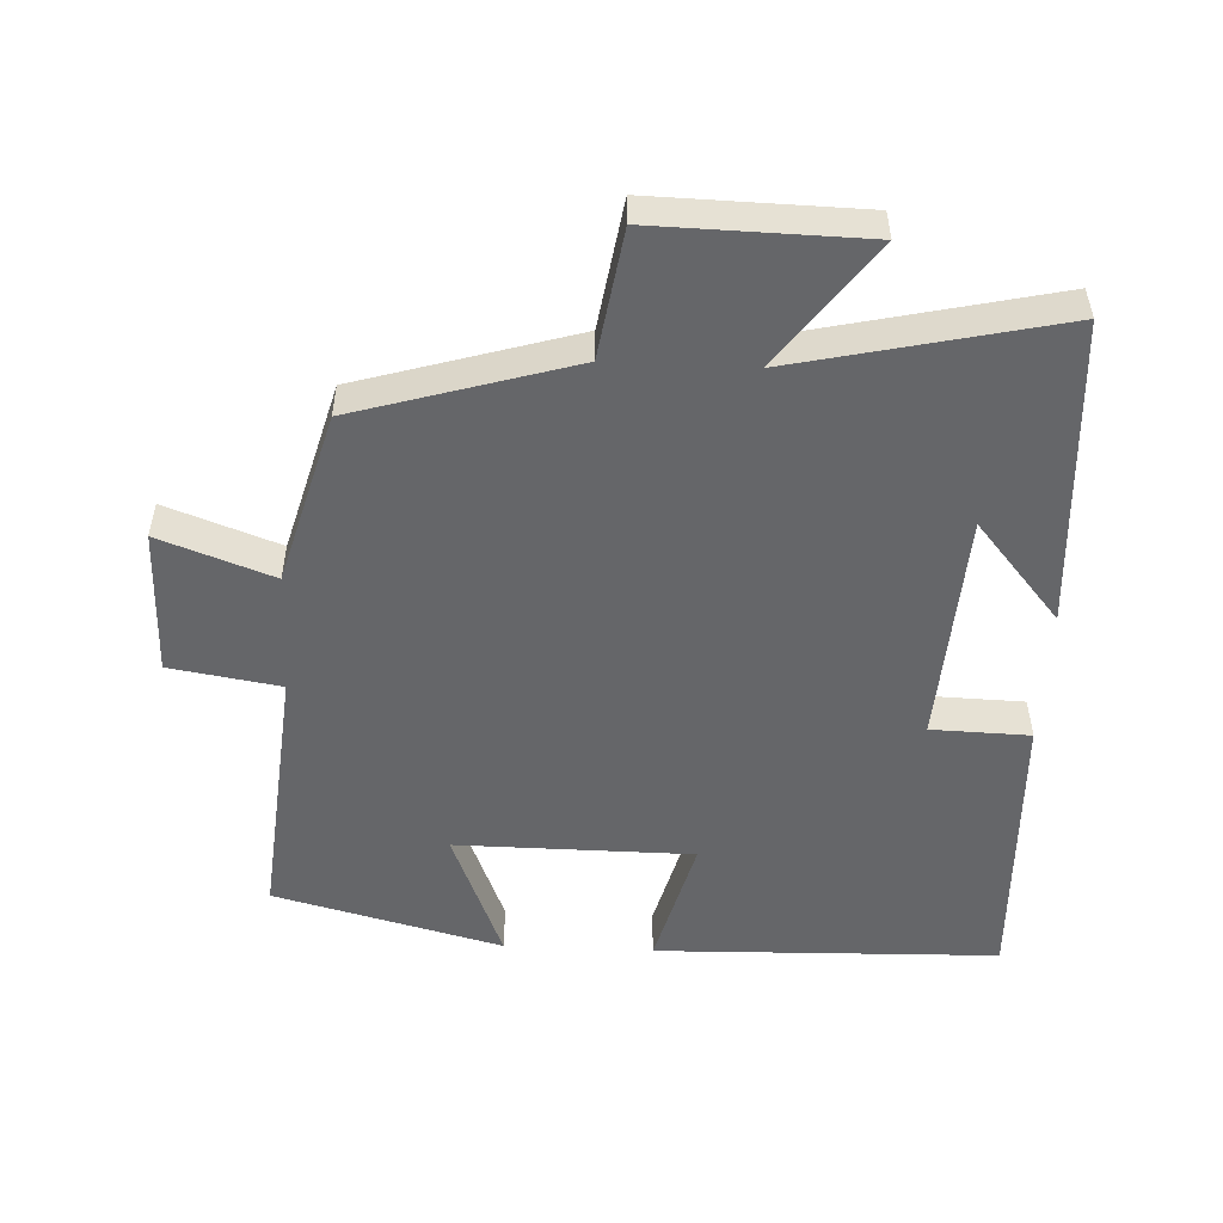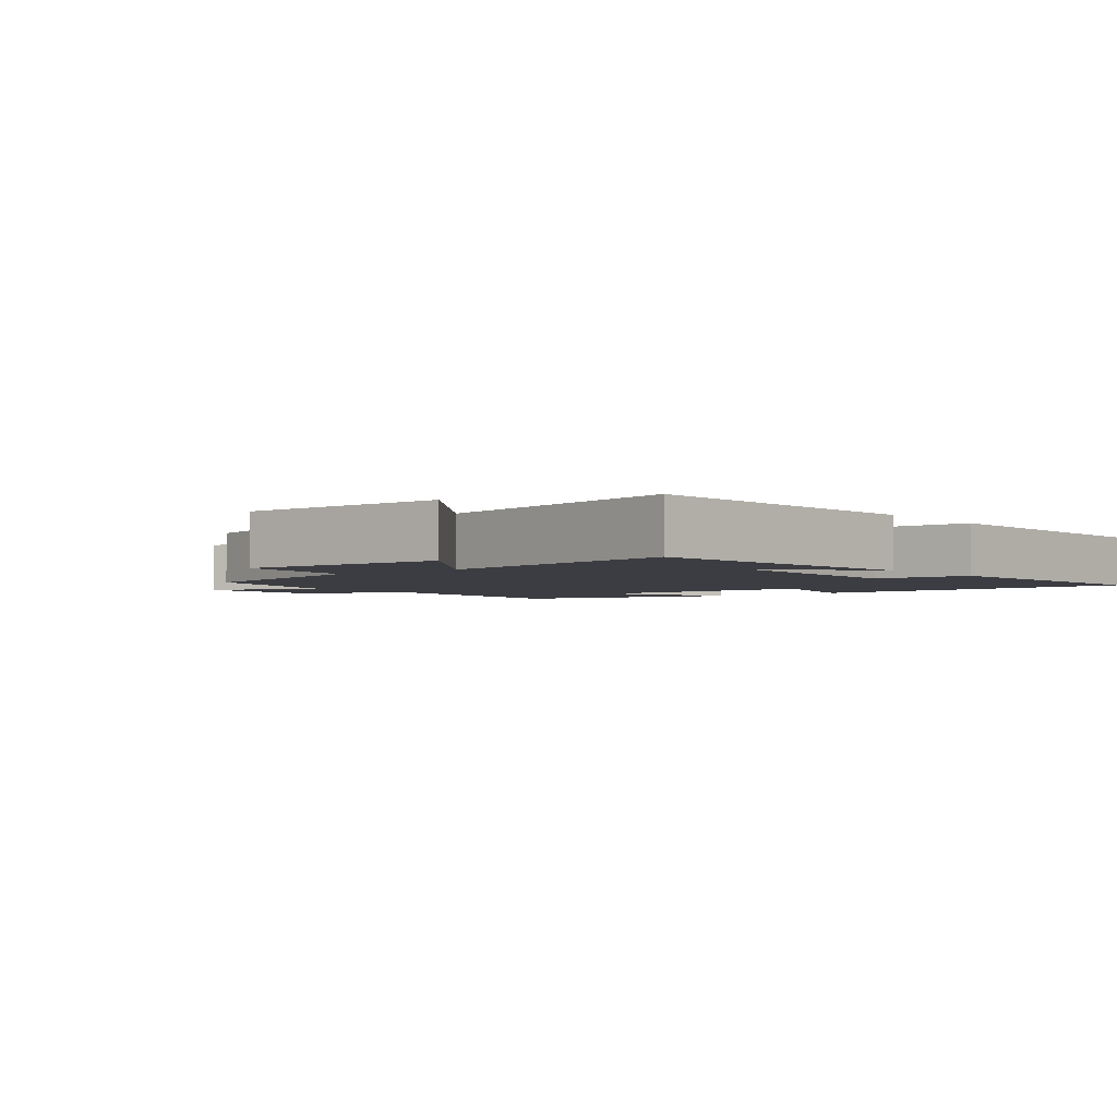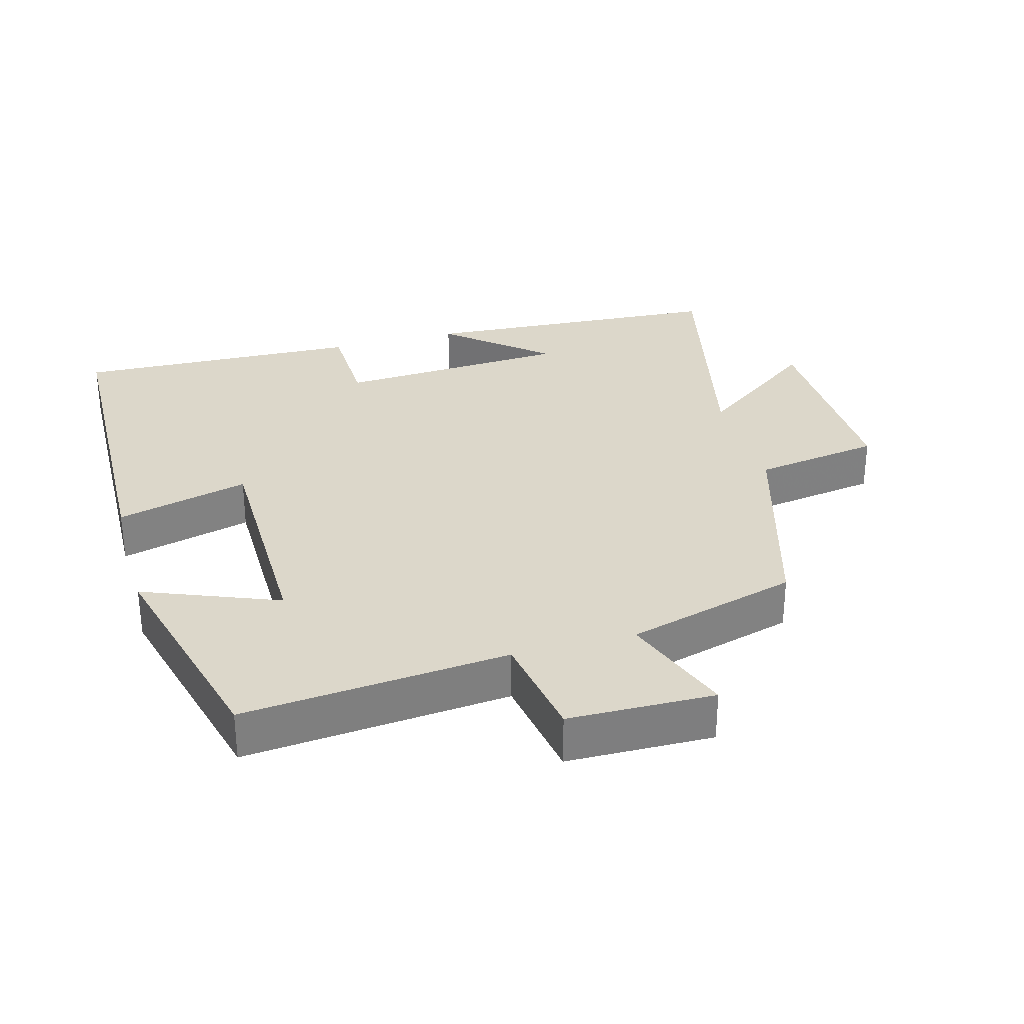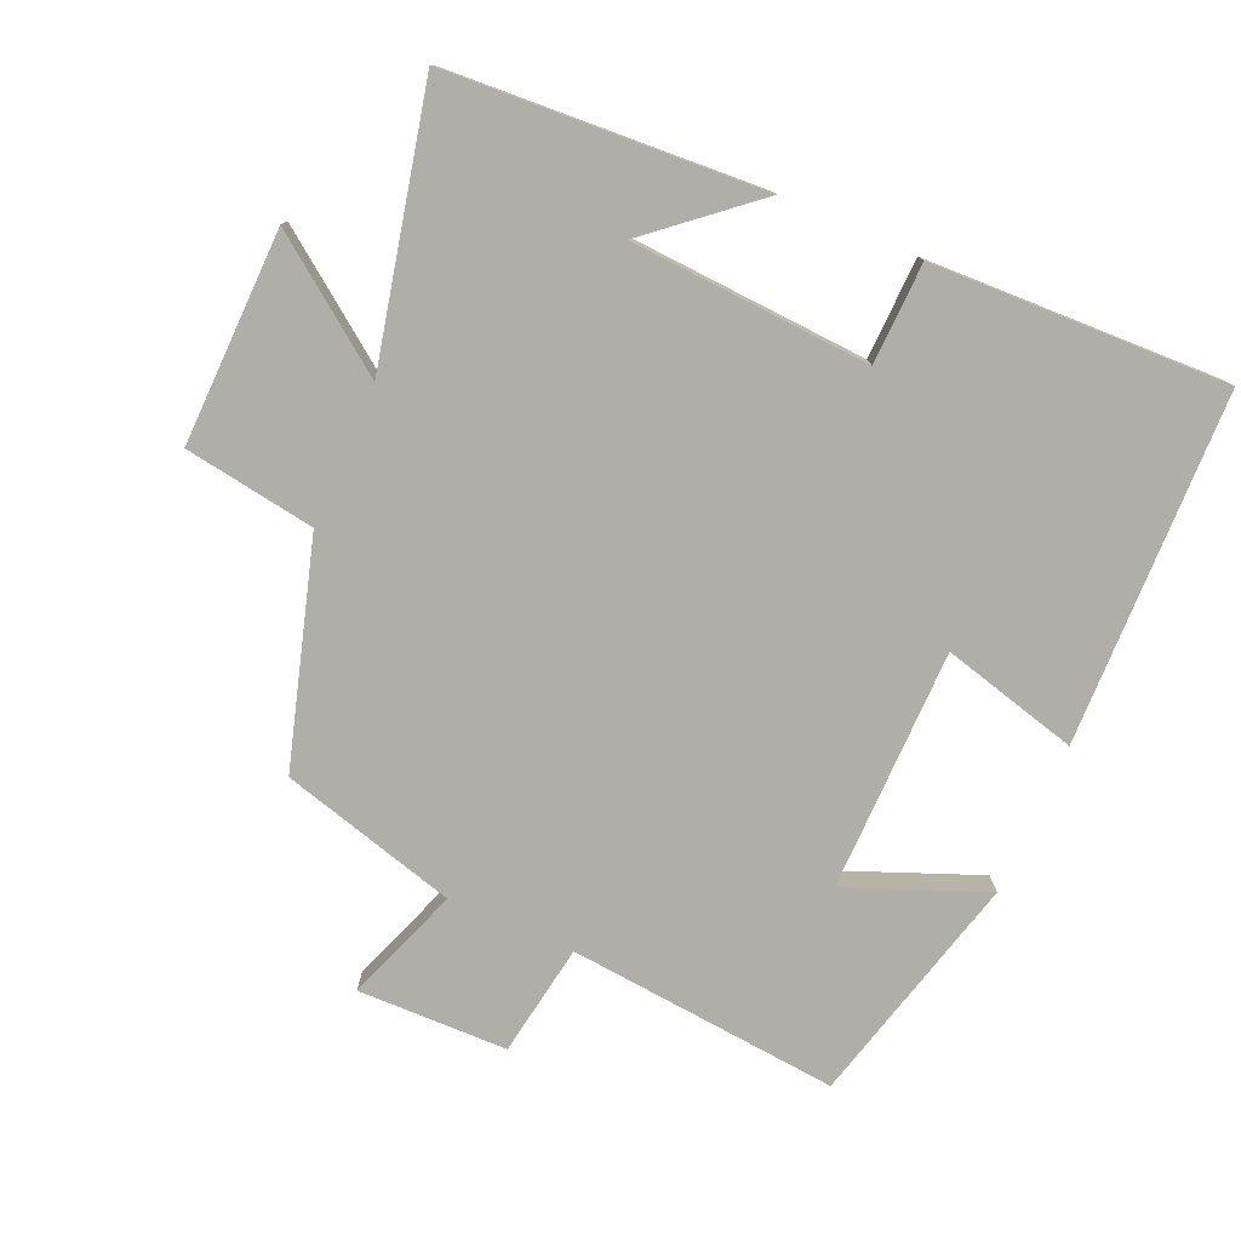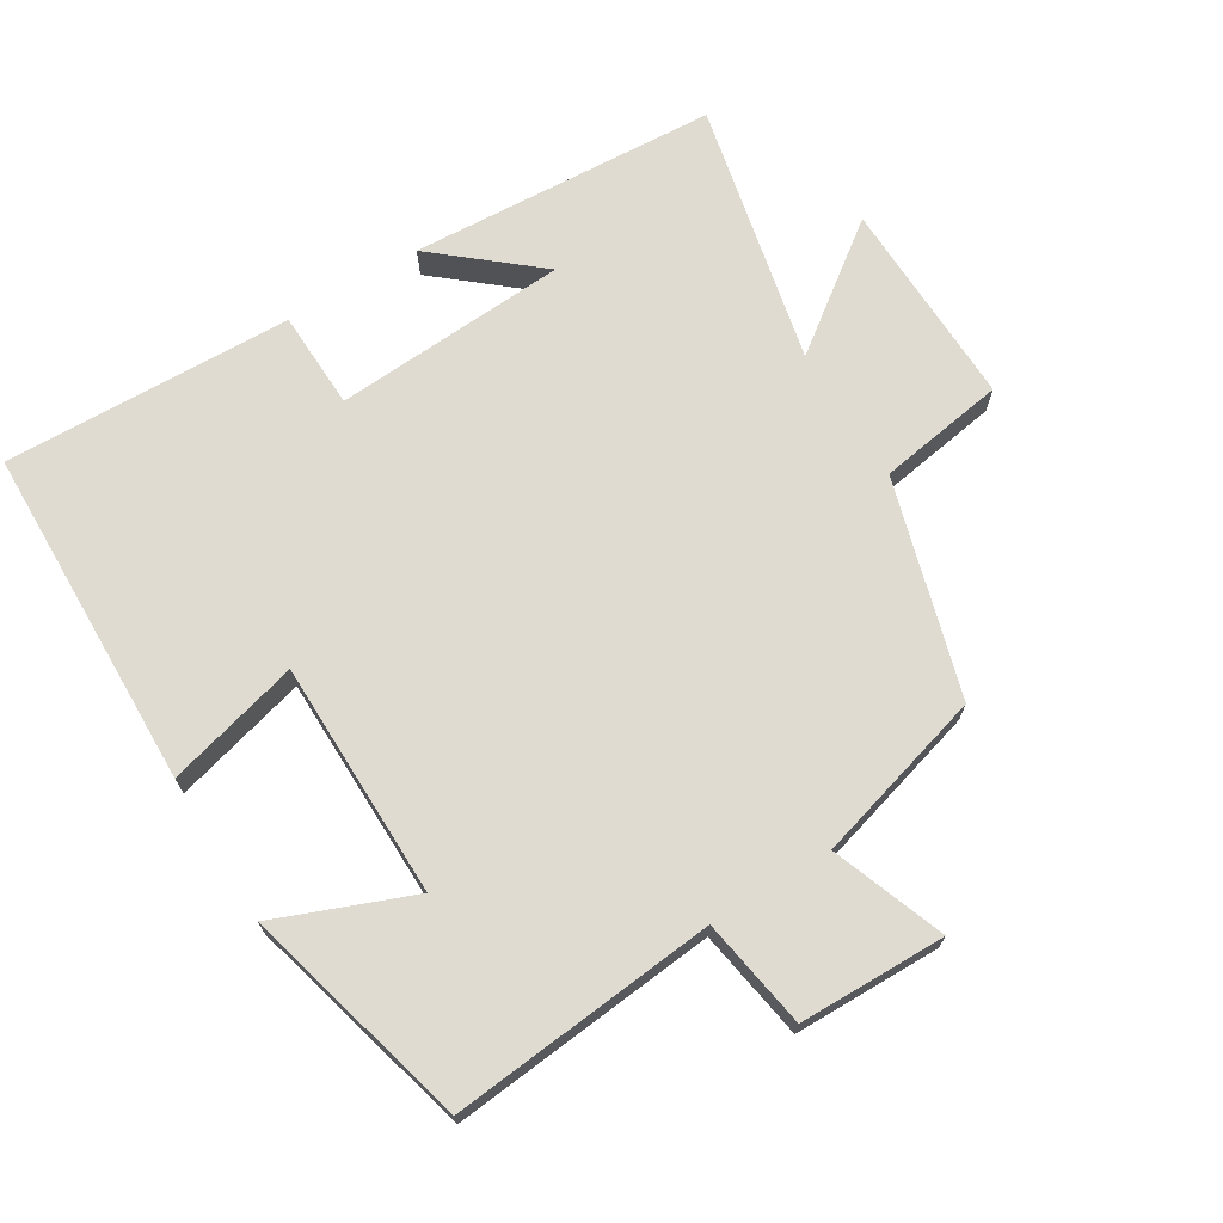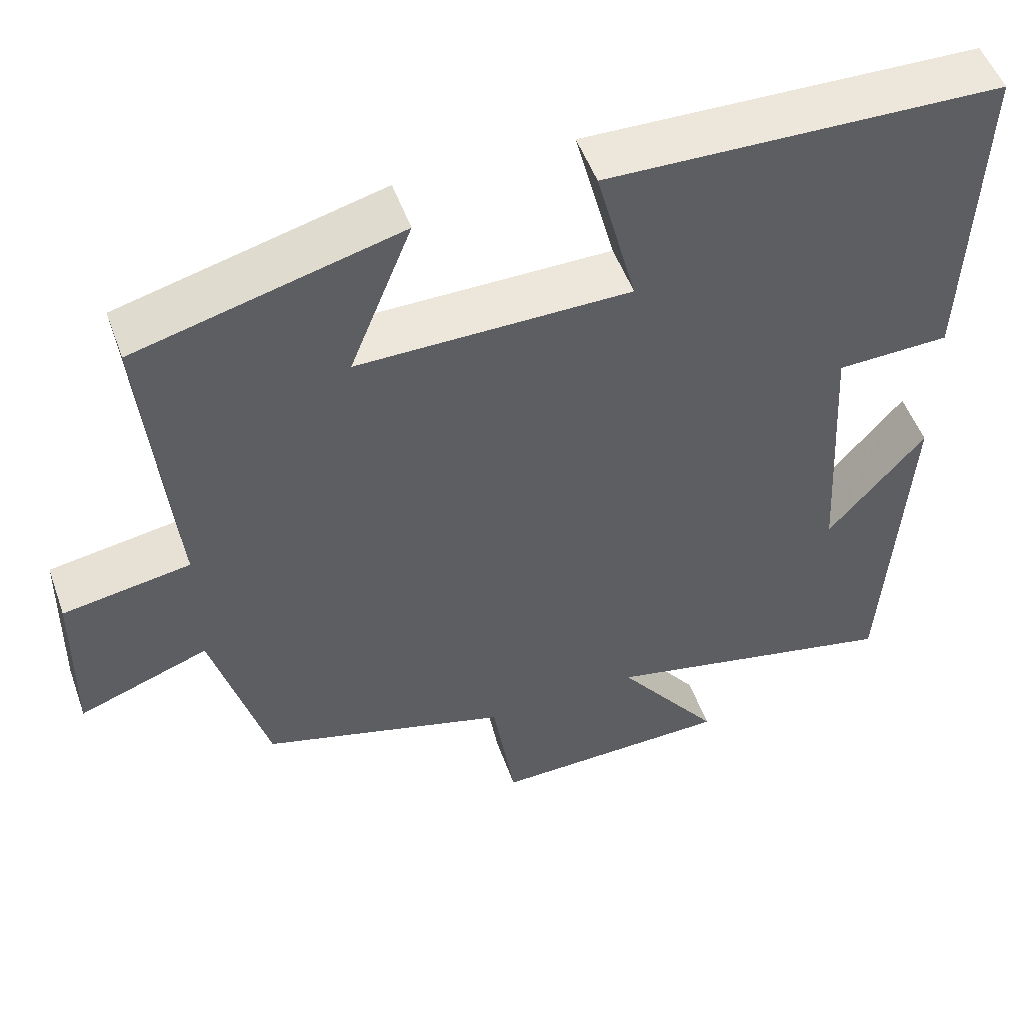
<metadata>
{"format":"obj","ext":"obj","renderer":"f3d","projection":"perspective","resolution":1024,"background":"white","views":[{"elev":-51.8,"azim":177.3,"up":"+Y"},{"elev":-2.9,"azim":-141.2,"up":"+Y"},{"elev":30.7,"azim":74.4,"up":"+Y"},{"elev":-77.5,"azim":-113.7,"up":"+Y"},{"elev":70.0,"azim":58.3,"up":"+Y"},{"elev":51.7,"azim":160.4,"up":"+Z"}]}
</metadata>
<code>
v -0.472 0.07 -0.587
v -0.5 0.07 -0.136
v -0.376 0.07 -0.282
v -0.356 0.07 0.06
v -0.5 0.07 0.064
v -0.515 0.07 0.486
v -0.013 0.07 0.5
v -0.064 0.07 0.305
v 0.282 0.07 0.303
v 0.203 0.07 0.5
v 0.536 0.07 0.414
v 0.5 0.07 0.026
v 0.661 0.07 0
v 0.665 0.07 -0.214
v 0.5 0.07 -0.154
v 0.43 0.07 -0.406
v 0.114 0.07 -0.5
v 0.085 0.07 -0.687
v -0.221 0.07 -0.681
v -0.088 0.07 -0.5
v -0.472 0 -0.587
v -0.5 0 -0.136
v -0.376 0 -0.282
v -0.356 0 0.06
v -0.5 0 0.064
v -0.515 0 0.486
v -0.013 0 0.5
v -0.064 0 0.305
v 0.282 0 0.303
v 0.203 0 0.5
v 0.536 0 0.414
v 0.5 0 0.026
v 0.661 0 0
v 0.665 0 -0.214
v 0.5 0 -0.154
v 0.43 0 -0.406
v 0.114 0 -0.5
v 0.085 0 -0.687
v -0.221 0 -0.681
v -0.088 0 -0.5
f 17 18 19 20
f 15 16 17 20
f 15 20 1
f 12 13 14 15
f 12 15 1
f 9 10 11 12
f 8 9 12 1
f 4 5 6 7
f 3 4 7 8
f 1 2 3
f 1 3 8
f 40 39 38 37
f 40 37 36 35
f 21 40 35
f 35 34 33 32
f 21 35 32
f 32 31 30 29
f 21 32 29 28
f 27 26 25 24
f 28 27 24 23
f 23 22 21
f 28 23 21
f 1 21 22 2
f 2 22 23 3
f 3 23 24 4
f 4 24 25 5
f 5 25 26 6
f 6 26 27 7
f 7 27 28 8
f 8 28 29 9
f 9 29 30 10
f 10 30 31 11
f 11 31 32 12
f 12 32 33 13
f 13 33 34 14
f 14 34 35 15
f 15 35 36 16
f 16 36 37 17
f 17 37 38 18
f 18 38 39 19
f 19 39 40 20
f 20 40 21 1

</code>
